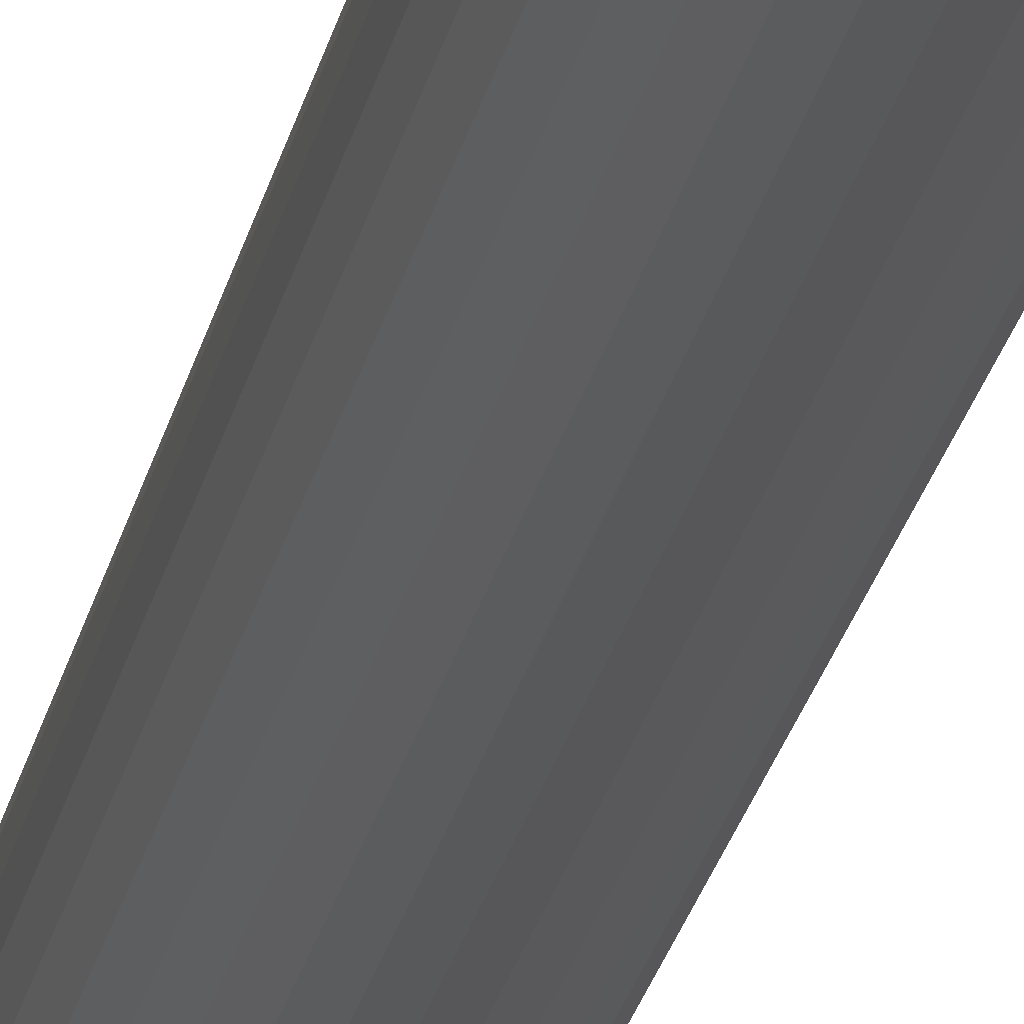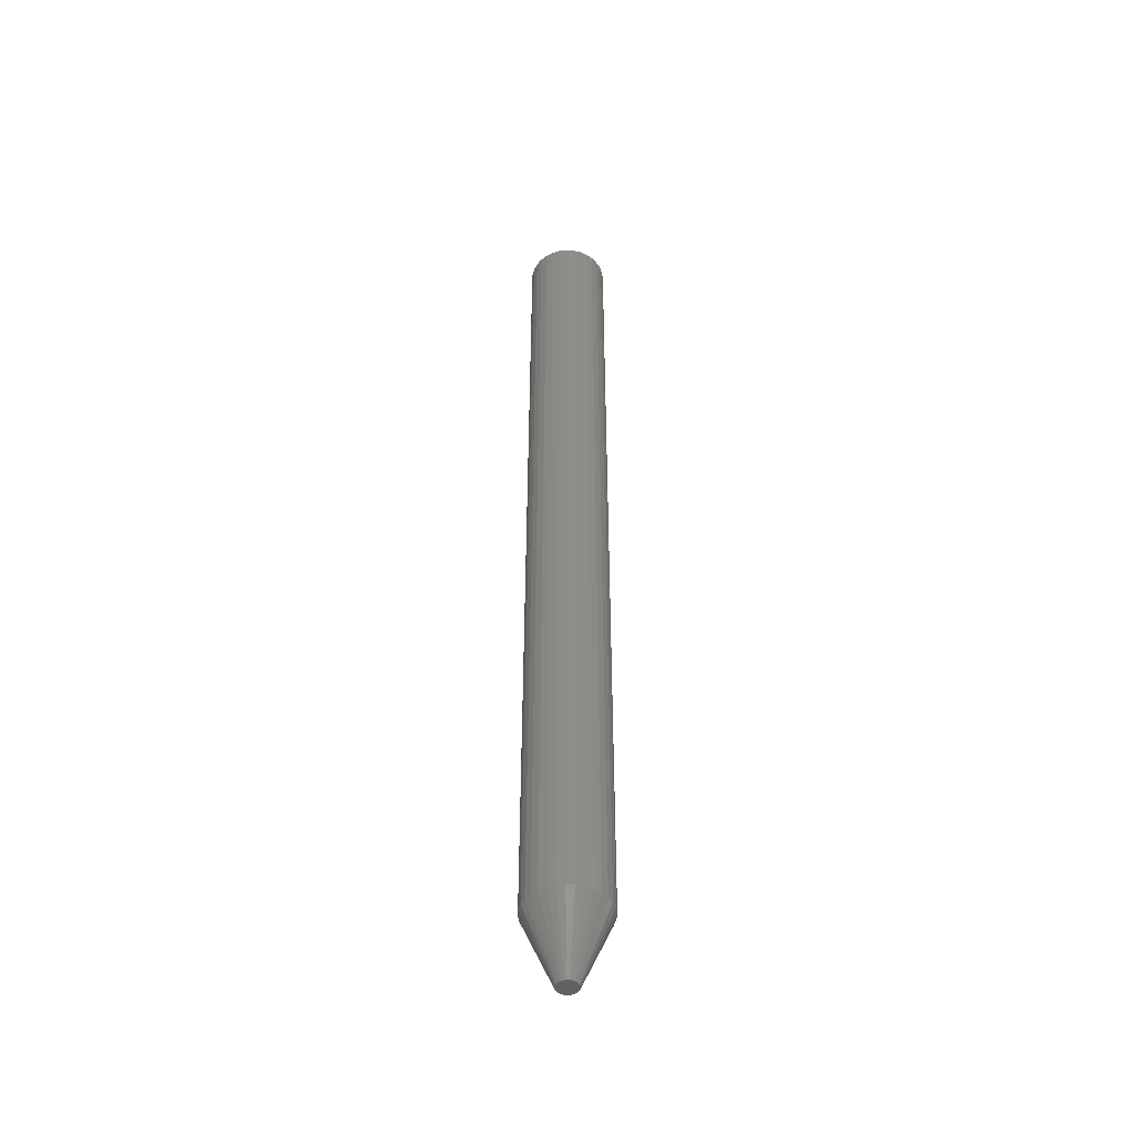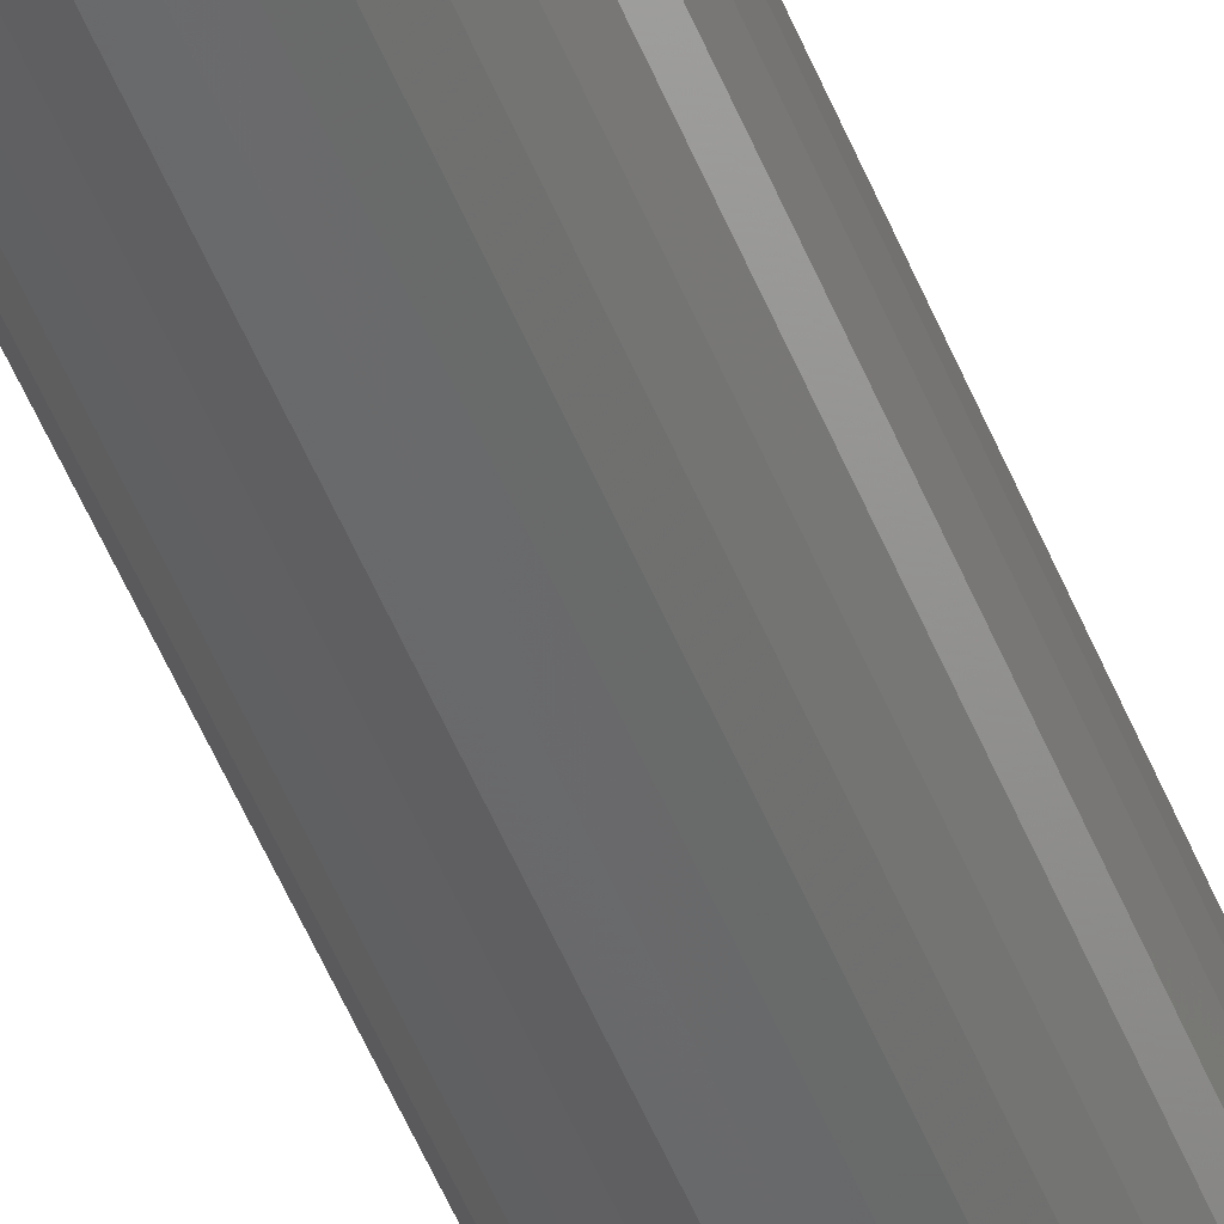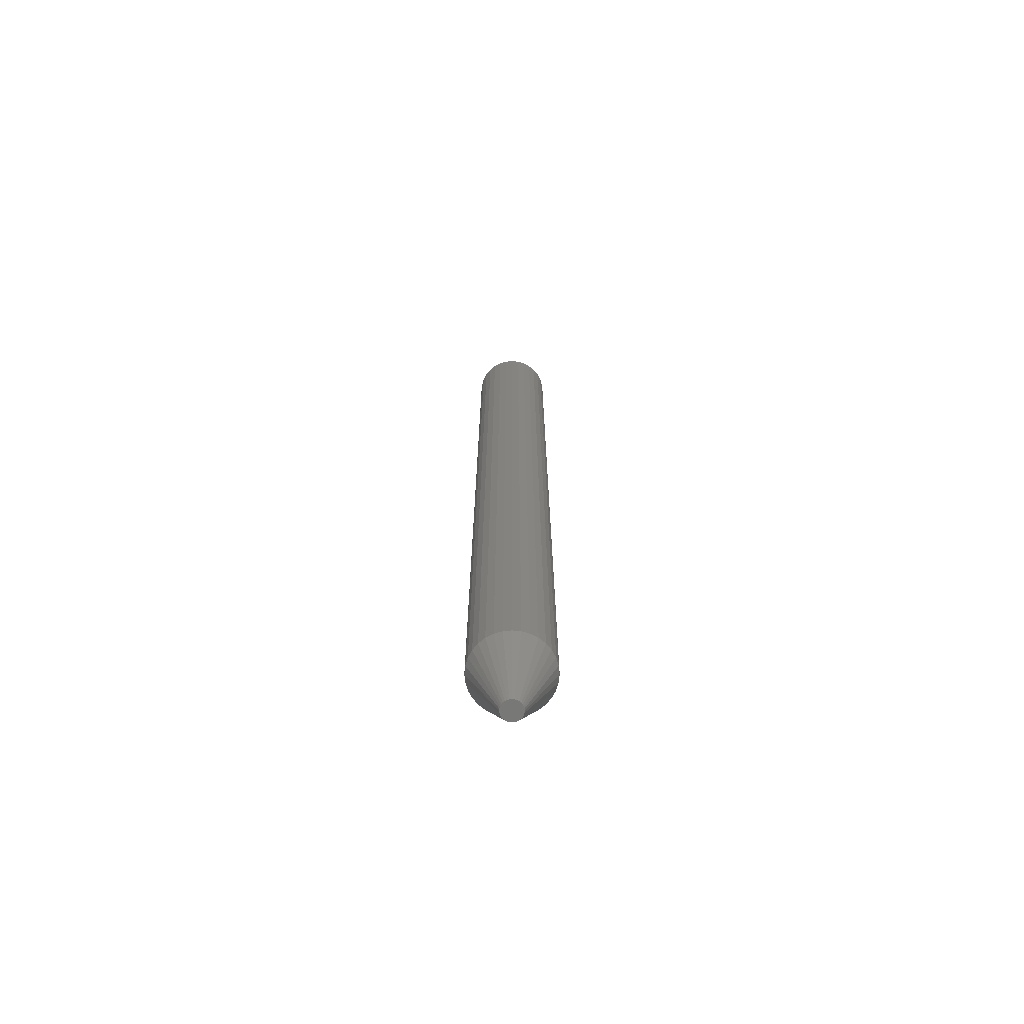
<metadata>
{"format":"stl","ext":"stl","renderer":"f3d","projection":"perspective","resolution":1024,"background":"white","views":[{"elev":-19.7,"azim":170.7,"up":"+Y"},{"elev":-46.7,"azim":137.2,"up":"+Z"},{"elev":-50.8,"azim":-158.7,"up":"+Y"},{"elev":-70.4,"azim":-56.2,"up":"+Z"}]}
</metadata>
<code>
# stl→obj: 96 verts, 188 faces
v 0.007098 0.004523 0
v -0.00644 0.004523 0
v 0.006086 0.005757 0
v -0.007193 0.003116 0
v 0.007851 0.003116 0
v -0.007656 0.001588 0
v 0.008314 0.001588 0
v 0.008314 -0.001588 0
v -0.007656 -0.001588 0
v 0.00847 -1.994e-18 0
v -0.007193 -0.003116 0
v 0.007851 -0.003116 0
v -0.00644 -0.004523 0
v 0.007098 -0.004523 0
v -0.005428 -0.005757 0
v 0.006086 -0.005757 0
v -0.004194 -0.006769 0
v -0.002787 -0.007522 0
v -0.007812 6.232e-10 0
v 0.004852 -0.006769 0
v 0.003445 -0.007522 0
v 0.001917 -0.007985 0
v 0.0003289 -0.008141 0
v -0.001259 -0.007985 0
v -0.005428 0.005757 0
v -0.004194 0.006769 0
v -0.002787 0.007522 0
v -0.001259 0.007985 0
v 0.0003289 0.008141 0
v 0.001917 0.007985 0
v 0.003445 0.007522 0
v 0.004852 0.006769 0
v 0.03191 -7.734e-18 0.05469
v 0.03191 0 0.75
v 0.0313 -0.006161 0.05469
v 0.0313 -0.006161 0.75
v 0.0295 -0.01208 0.05469
v 0.0295 -0.01208 0.75
v 0.02659 -0.01754 0.05469
v 0.02659 -0.01754 0.75
v 0.02266 -0.02233 0.05469
v 0.02266 -0.02233 0.75
v 0.01787 -0.02626 0.05469
v 0.01787 -0.02626 0.75
v 0.01241 -0.02918 0.05469
v 0.01241 -0.02918 0.75
v 0.00649 -0.03097 0.05469
v 0.00649 -0.03097 0.75
v 0.0003289 -0.03158 0.05469
v 0.0003289 -0.03158 0.75
v -0.005832 -0.03097 0.05469
v -0.005832 -0.03097 0.75
v -0.01176 -0.02918 0.05469
v -0.01176 -0.02918 0.75
v -0.01722 -0.02626 0.05469
v -0.01722 -0.02626 0.75
v -0.022 -0.02233 0.05469
v -0.022 -0.02233 0.75
v -0.02593 -0.01754 0.05469
v -0.02593 -0.01754 0.75
v -0.02885 -0.01208 0.05469
v -0.02885 -0.01208 0.75
v -0.03064 -0.006161 0.05469
v -0.03064 -0.006161 0.75
v -0.03125 3.867e-18 0.05469
v -0.03125 3.867e-18 0.75
v -0.03064 0.006161 0.05469
v -0.03064 0.006161 0.75
v -0.02885 0.01208 0.05469
v -0.02885 0.01208 0.75
v -0.02593 0.01754 0.05469
v -0.02593 0.01754 0.75
v -0.022 0.02233 0.05469
v -0.022 0.02233 0.75
v -0.01722 0.02626 0.05469
v -0.01722 0.02626 0.75
v -0.01176 0.02918 0.05469
v -0.01176 0.02918 0.75
v -0.005832 0.03097 0.05469
v -0.005832 0.03097 0.75
v 0.0003289 0.03158 0.05469
v 0.0003289 0.03158 0.75
v 0.00649 0.03097 0.05469
v 0.00649 0.03097 0.75
v 0.01241 0.02918 0.05469
v 0.01241 0.02918 0.75
v 0.01787 0.02626 0.05469
v 0.01787 0.02626 0.75
v 0.02266 0.02233 0.05469
v 0.02266 0.02233 0.75
v 0.02659 0.01754 0.05469
v 0.02659 0.01754 0.75
v 0.0295 0.01208 0.05469
v 0.0295 0.01208 0.75
v 0.0313 0.006161 0.05469
v 0.0313 0.006161 0.75
f 1 2 3
f 1 4 2
f 5 4 1
f 5 6 4
f 7 6 5
f 8 9 10
f 8 11 9
f 12 11 8
f 12 13 11
f 14 13 12
f 14 15 13
f 16 15 14
f 16 17 15
f 18 17 16
f 19 6 7
f 19 7 10
f 19 10 9
f 20 21 22
f 20 22 23
f 20 23 24
f 20 24 18
f 20 18 16
f 25 26 27
f 25 27 28
f 25 28 29
f 25 29 30
f 25 30 31
f 25 31 32
f 25 32 3
f 25 3 2
f 33 34 35
f 35 34 36
f 35 36 37
f 37 36 38
f 37 38 39
f 39 38 40
f 39 40 41
f 41 40 42
f 41 42 43
f 43 42 44
f 43 44 45
f 45 44 46
f 45 46 47
f 47 46 48
f 47 48 49
f 49 48 50
f 49 50 51
f 51 50 52
f 51 52 53
f 53 52 54
f 53 54 55
f 55 54 56
f 55 56 57
f 57 56 58
f 57 58 59
f 59 58 60
f 59 60 61
f 61 60 62
f 61 62 63
f 63 62 64
f 63 64 65
f 65 64 66
f 65 66 67
f 67 66 68
f 67 68 69
f 69 68 70
f 69 70 71
f 71 70 72
f 71 72 73
f 73 72 74
f 73 74 75
f 75 74 76
f 75 76 77
f 77 76 78
f 77 78 79
f 79 78 80
f 79 80 81
f 81 80 82
f 81 82 83
f 83 82 84
f 83 84 85
f 85 84 86
f 85 86 87
f 87 86 88
f 87 88 89
f 89 88 90
f 89 90 91
f 91 90 92
f 91 92 93
f 93 92 94
f 93 94 95
f 95 94 96
f 95 96 33
f 33 96 34
f 19 63 65
f 19 9 63
f 33 8 10
f 33 35 8
f 11 61 63
f 11 63 9
f 13 59 61
f 13 61 11
f 15 57 59
f 15 59 13
f 17 55 57
f 17 57 15
f 18 53 55
f 18 55 17
f 24 51 53
f 24 53 18
f 23 49 51
f 23 51 24
f 22 47 49
f 22 49 23
f 21 45 47
f 21 47 22
f 20 43 45
f 20 45 21
f 16 41 43
f 16 43 20
f 14 39 41
f 14 41 16
f 12 37 39
f 12 39 14
f 35 37 8
f 8 37 12
f 10 95 33
f 10 7 95
f 65 6 19
f 65 67 6
f 5 93 95
f 5 95 7
f 1 91 93
f 1 93 5
f 3 89 91
f 3 91 1
f 32 87 89
f 32 89 3
f 31 85 87
f 31 87 32
f 30 83 85
f 30 85 31
f 29 81 83
f 29 83 30
f 28 79 81
f 28 81 29
f 27 77 79
f 27 79 28
f 26 75 77
f 26 77 27
f 25 73 75
f 25 75 26
f 2 71 73
f 2 73 25
f 4 69 71
f 4 71 2
f 67 69 6
f 6 69 4
f 82 80 78
f 84 82 78
f 84 78 86
f 86 78 76
f 86 76 88
f 88 76 74
f 88 74 90
f 90 74 72
f 90 72 92
f 92 72 70
f 92 70 94
f 94 70 68
f 94 68 96
f 36 62 38
f 38 62 60
f 38 60 40
f 40 60 58
f 40 58 42
f 42 58 56
f 42 56 44
f 44 56 54
f 44 54 46
f 46 54 52
f 46 52 50
f 46 50 48
f 96 68 34
f 34 68 66
f 34 66 36
f 36 66 64
f 36 64 62

</code>
